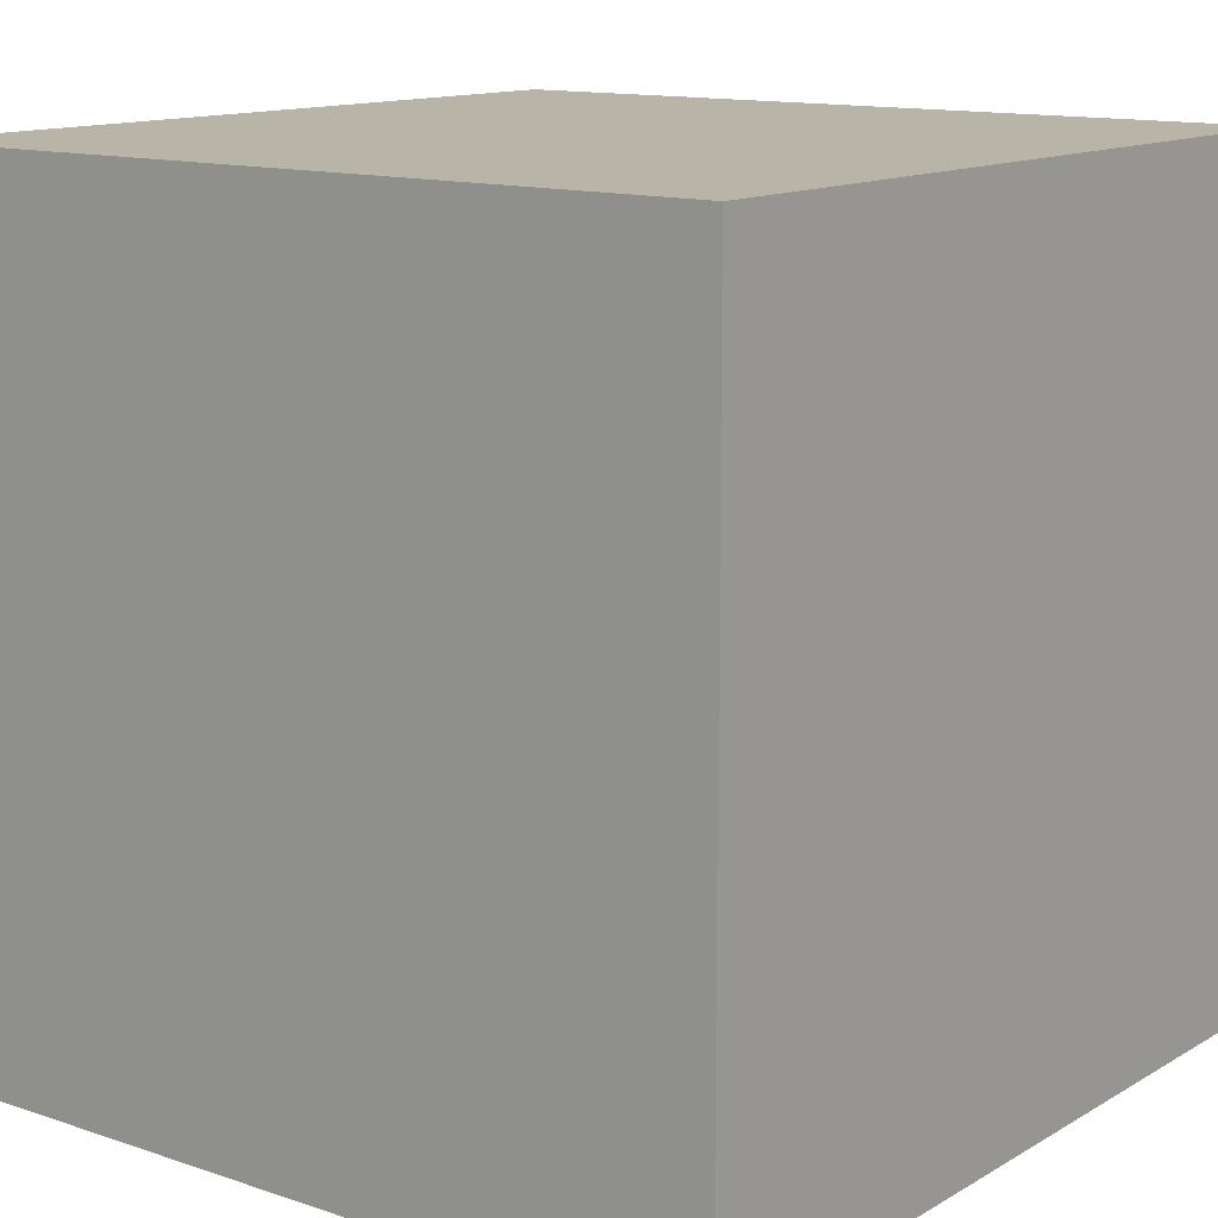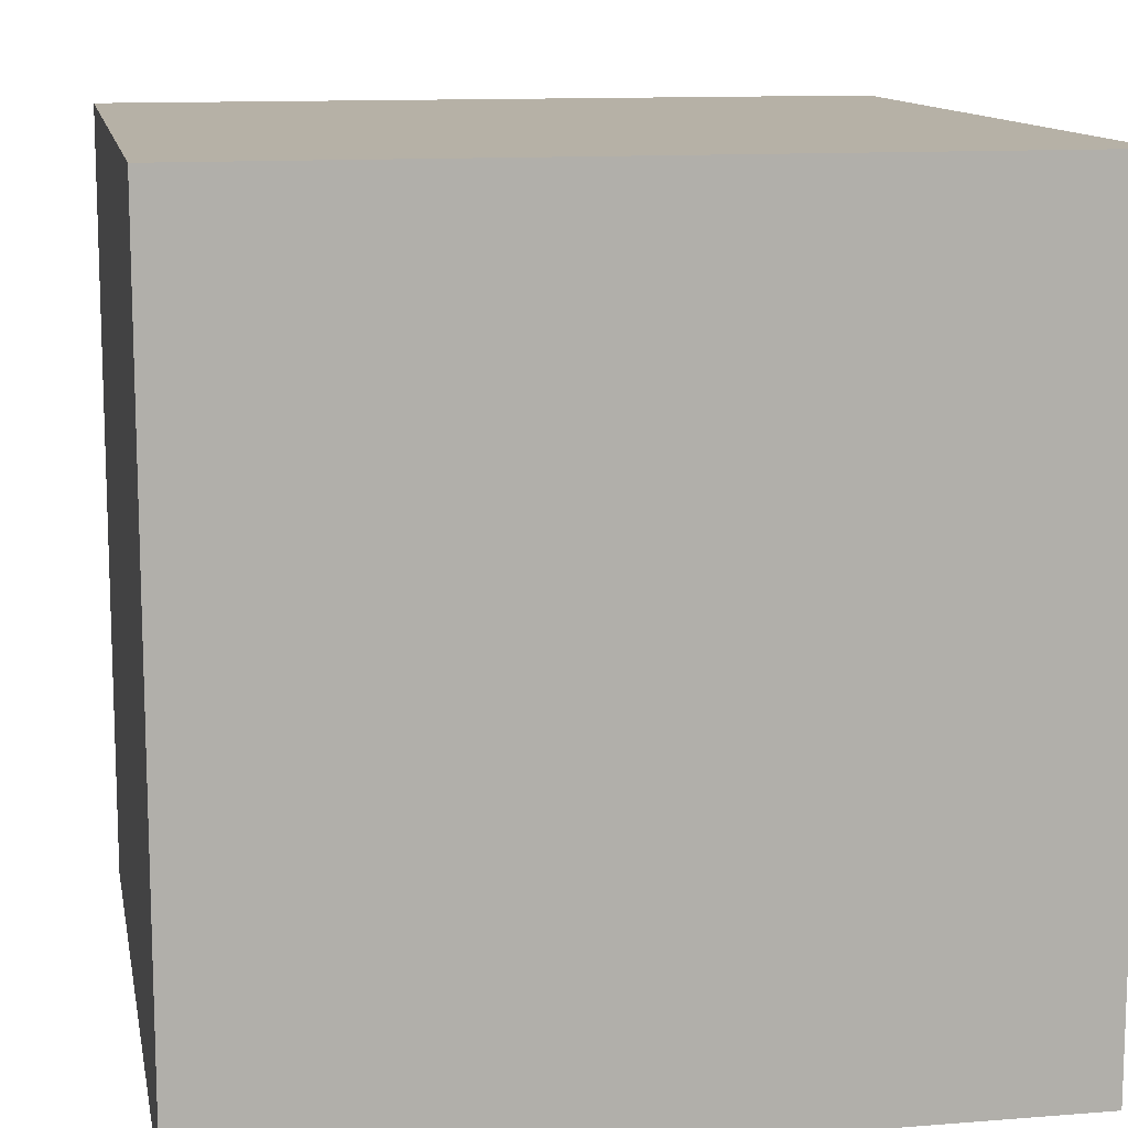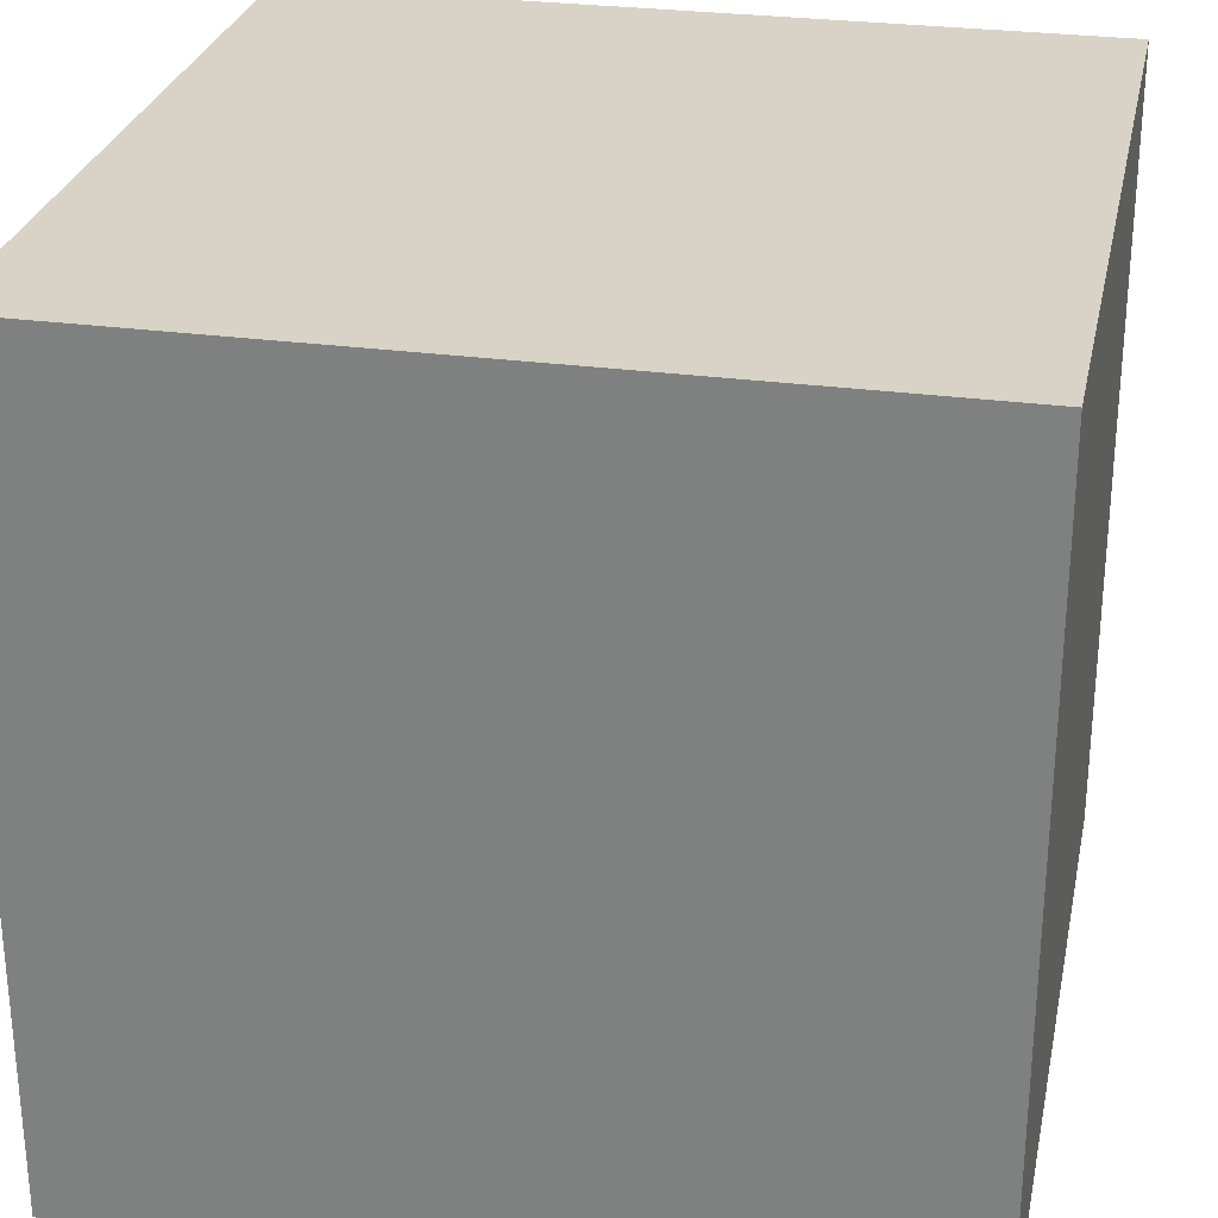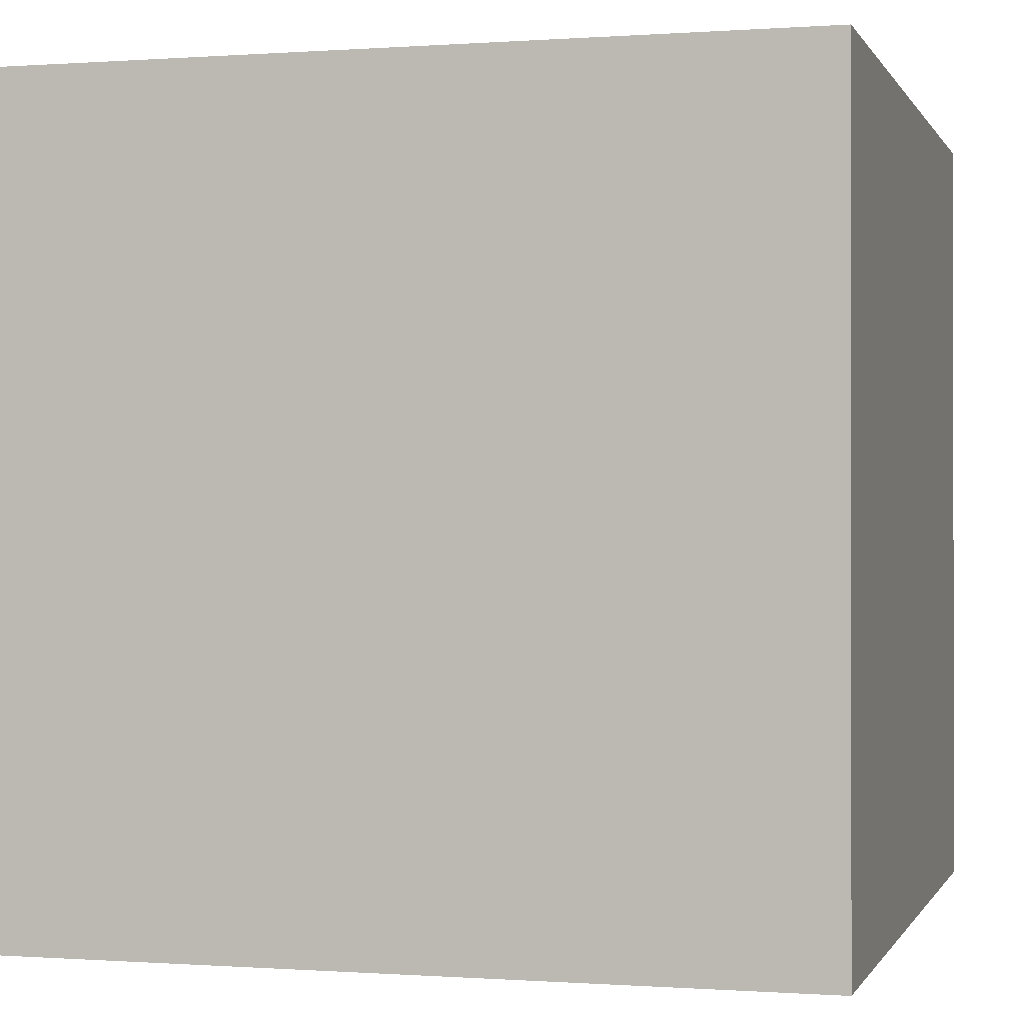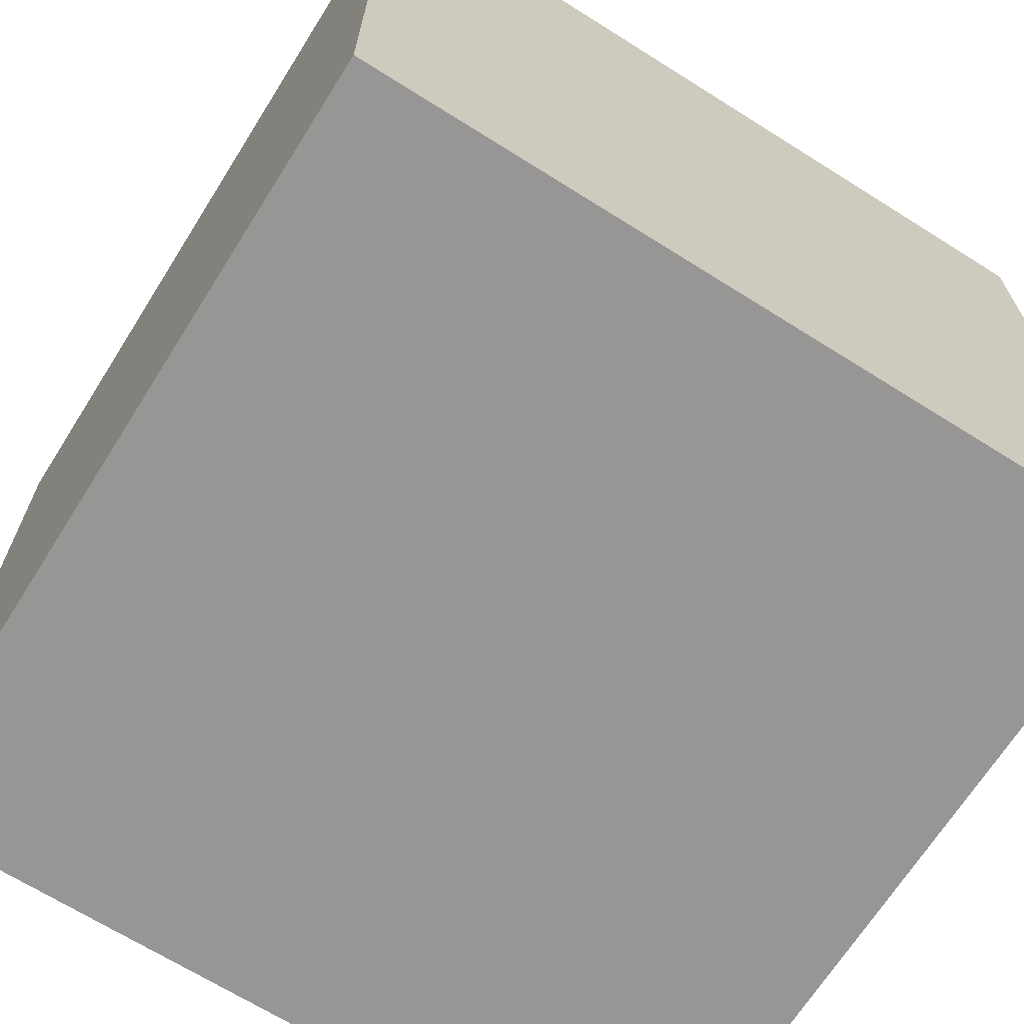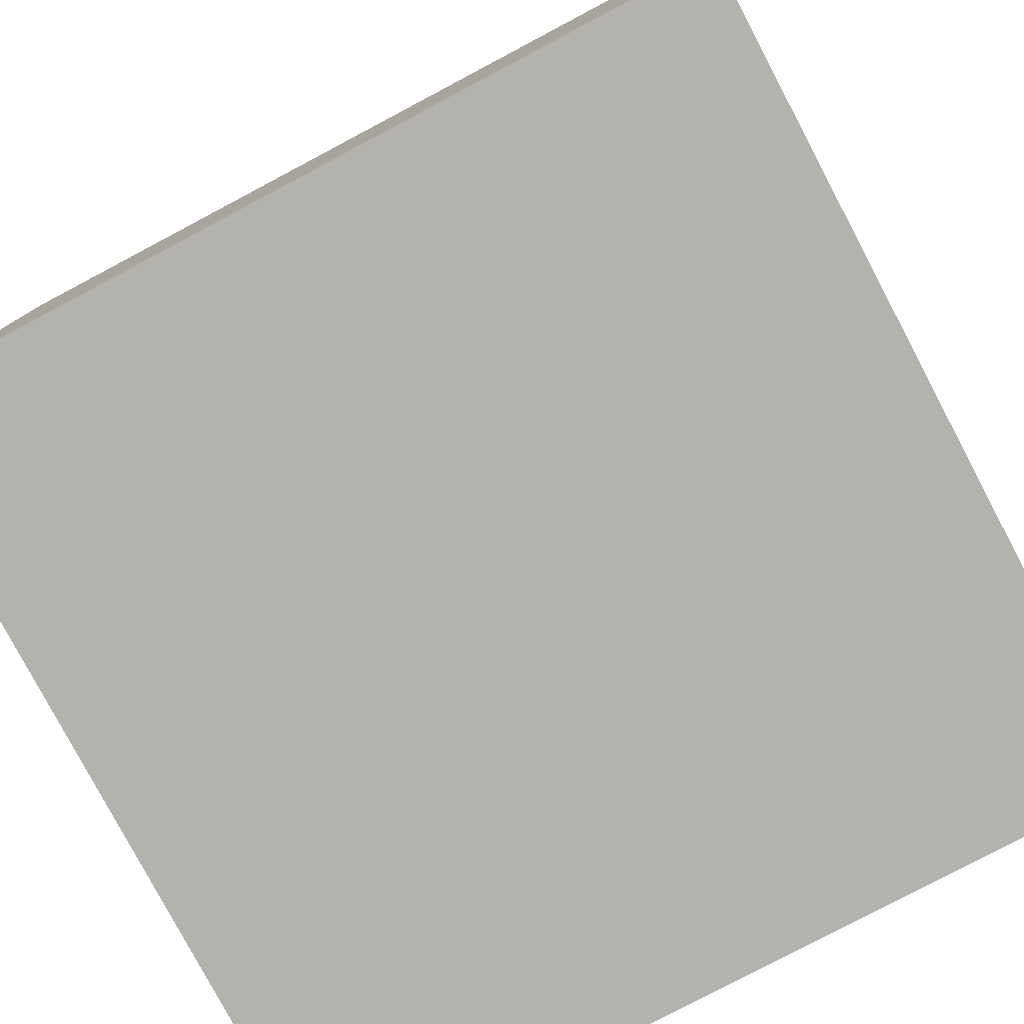
<metadata>
{"format":"obj","ext":"obj","renderer":"f3d","projection":"perspective","resolution":1024,"background":"white","views":[{"elev":13.0,"azim":127.5,"up":"+Z"},{"elev":12.1,"azim":169.3,"up":"+Z"},{"elev":27.9,"azim":-78.3,"up":"+Y"},{"elev":-0.2,"azim":105.4,"up":"+Z"},{"elev":-68.0,"azim":-122.2,"up":"+Z"},{"elev":-79.5,"azim":117.9,"up":"+Z"}]}
</metadata>
<code>
o Cube
v 1 -1 -3.452
v 1 -1 -1.452
v -1 -1 -1.452
v -1 -1 -3.452
v 1 1 -3.452
v 1 1 -1.452
v -1 1 -1.452
v -1 1 -3.452
f 1 3 4
f 8 6 5
f 5 2 1
f 6 3 2
f 3 8 4
f 1 8 5
f 1 2 3
f 8 7 6
f 5 6 2
f 6 7 3
f 3 7 8
f 1 4 8

</code>
